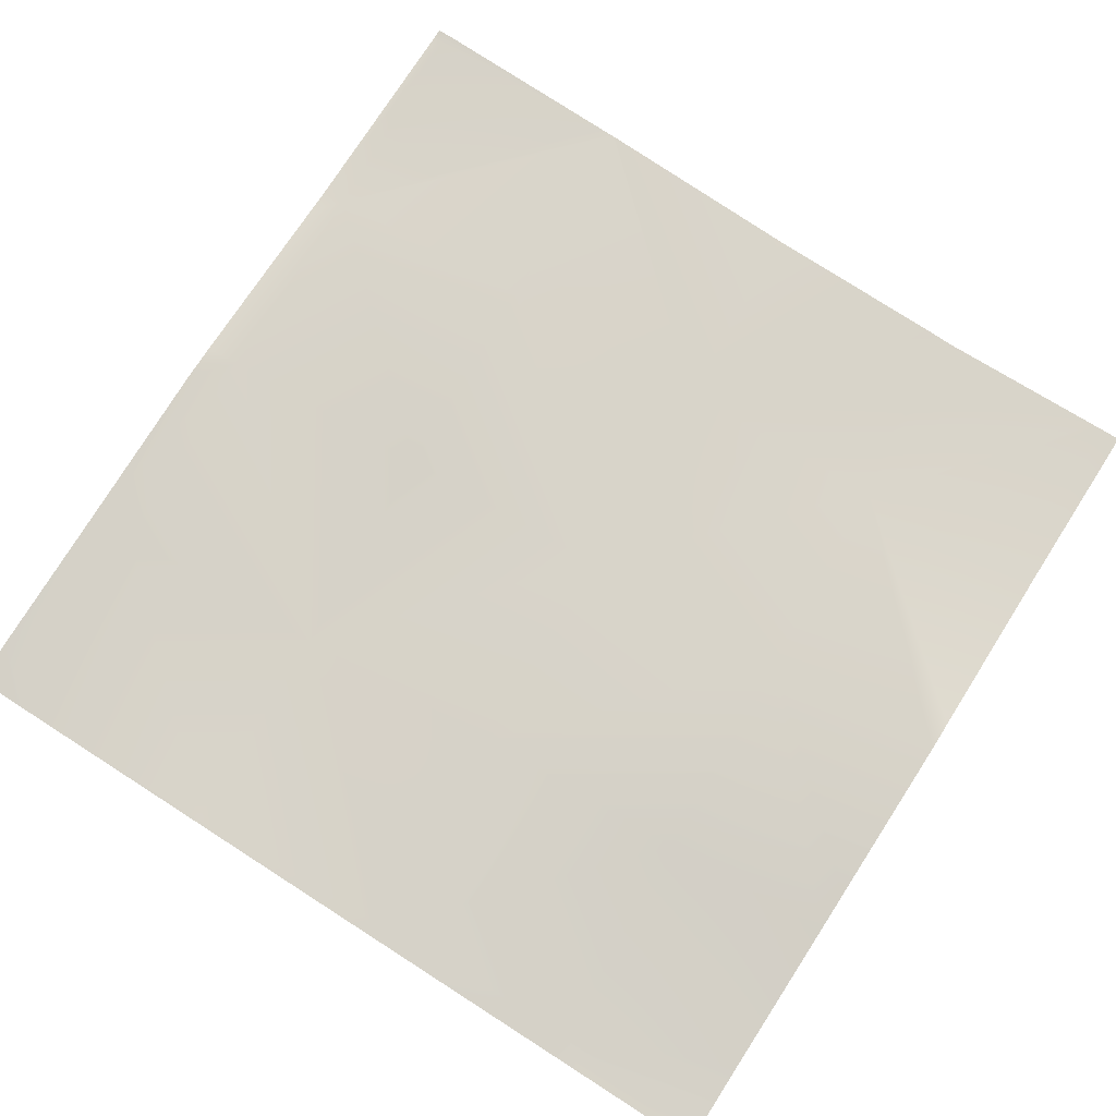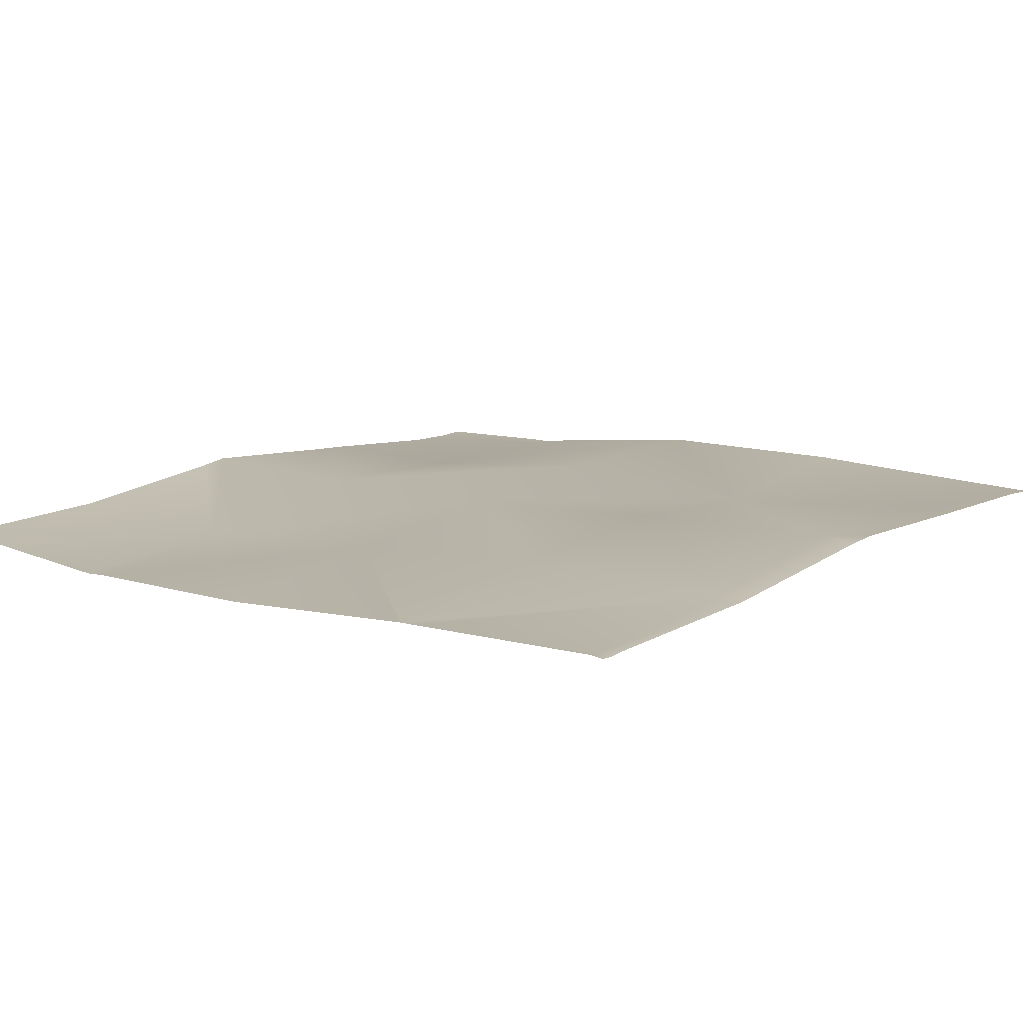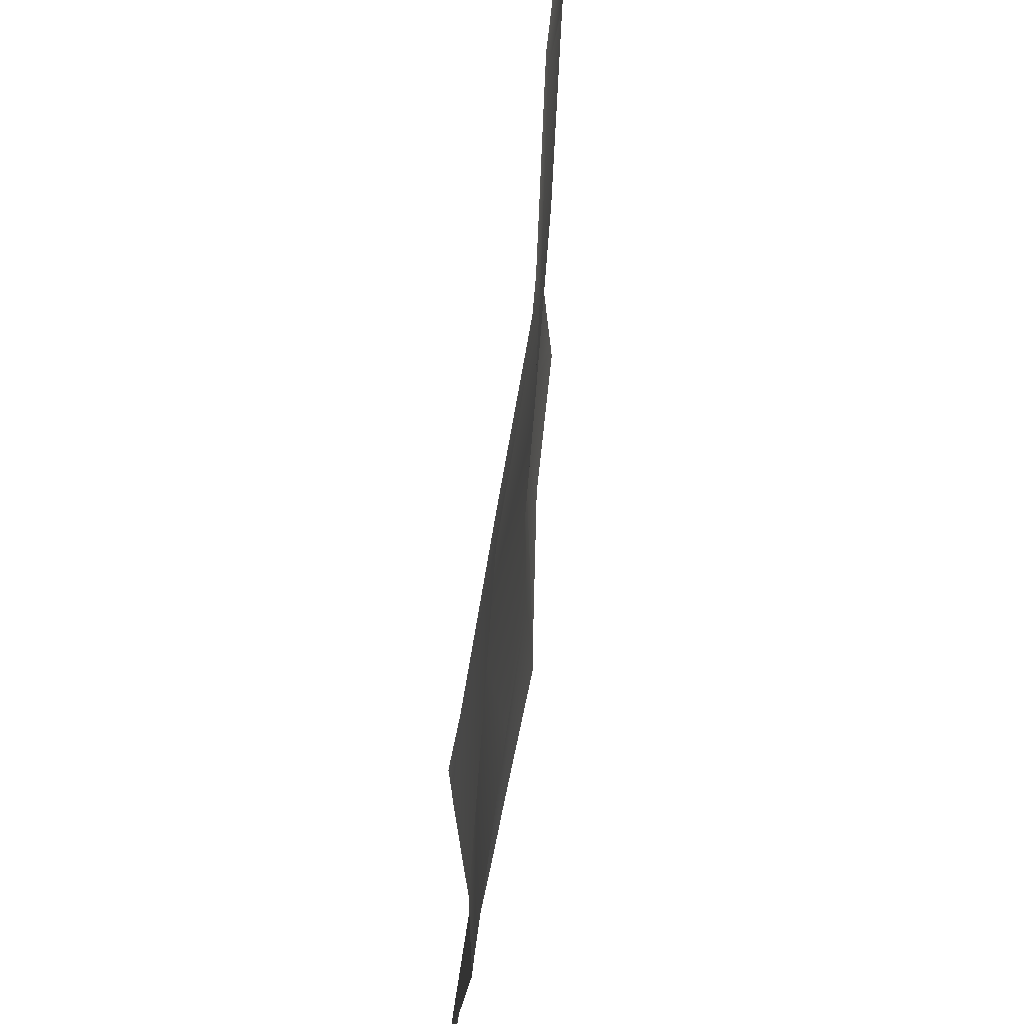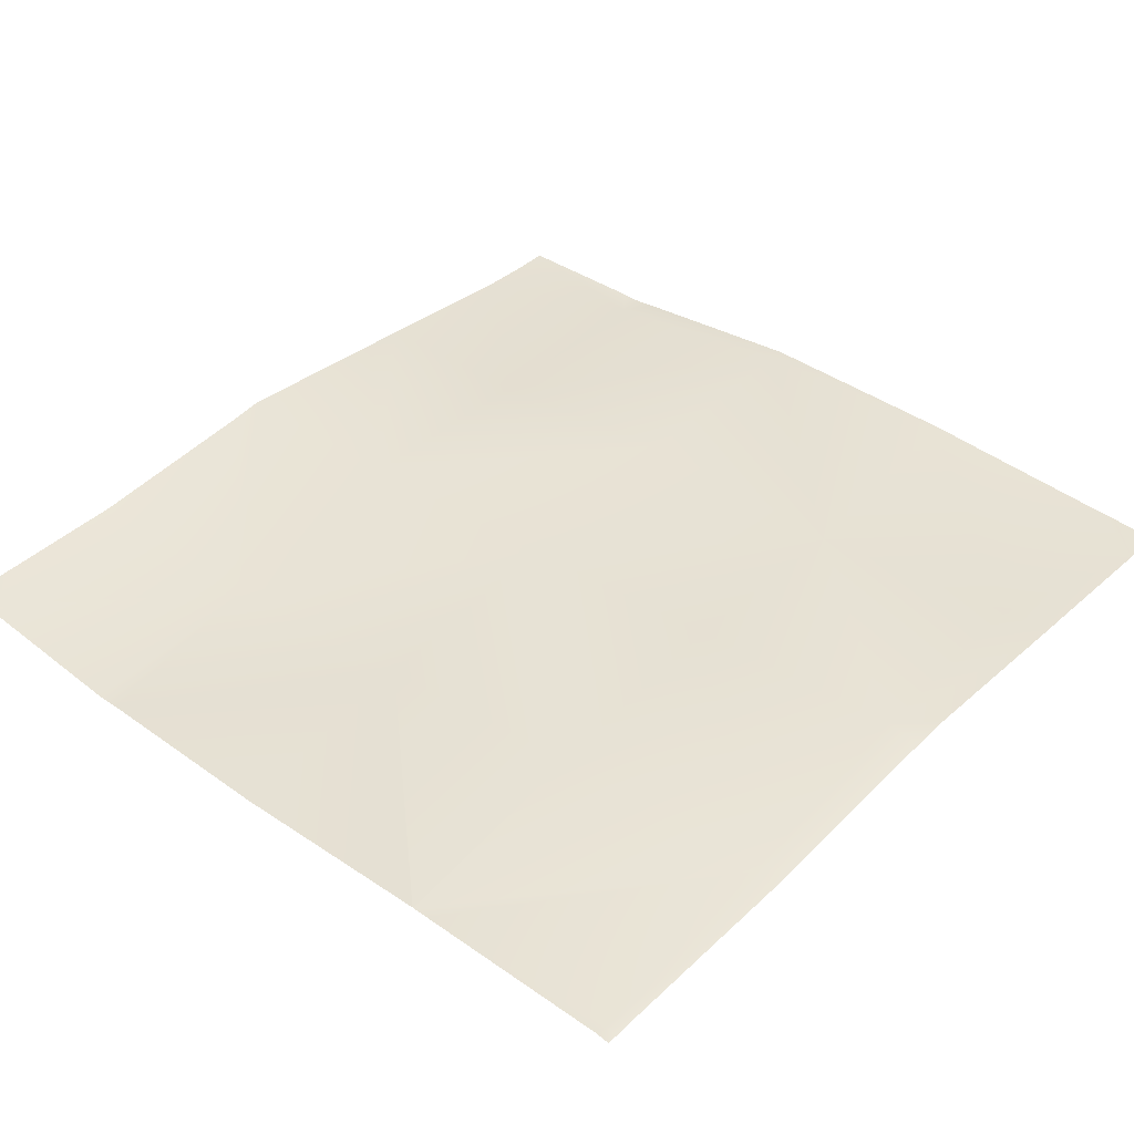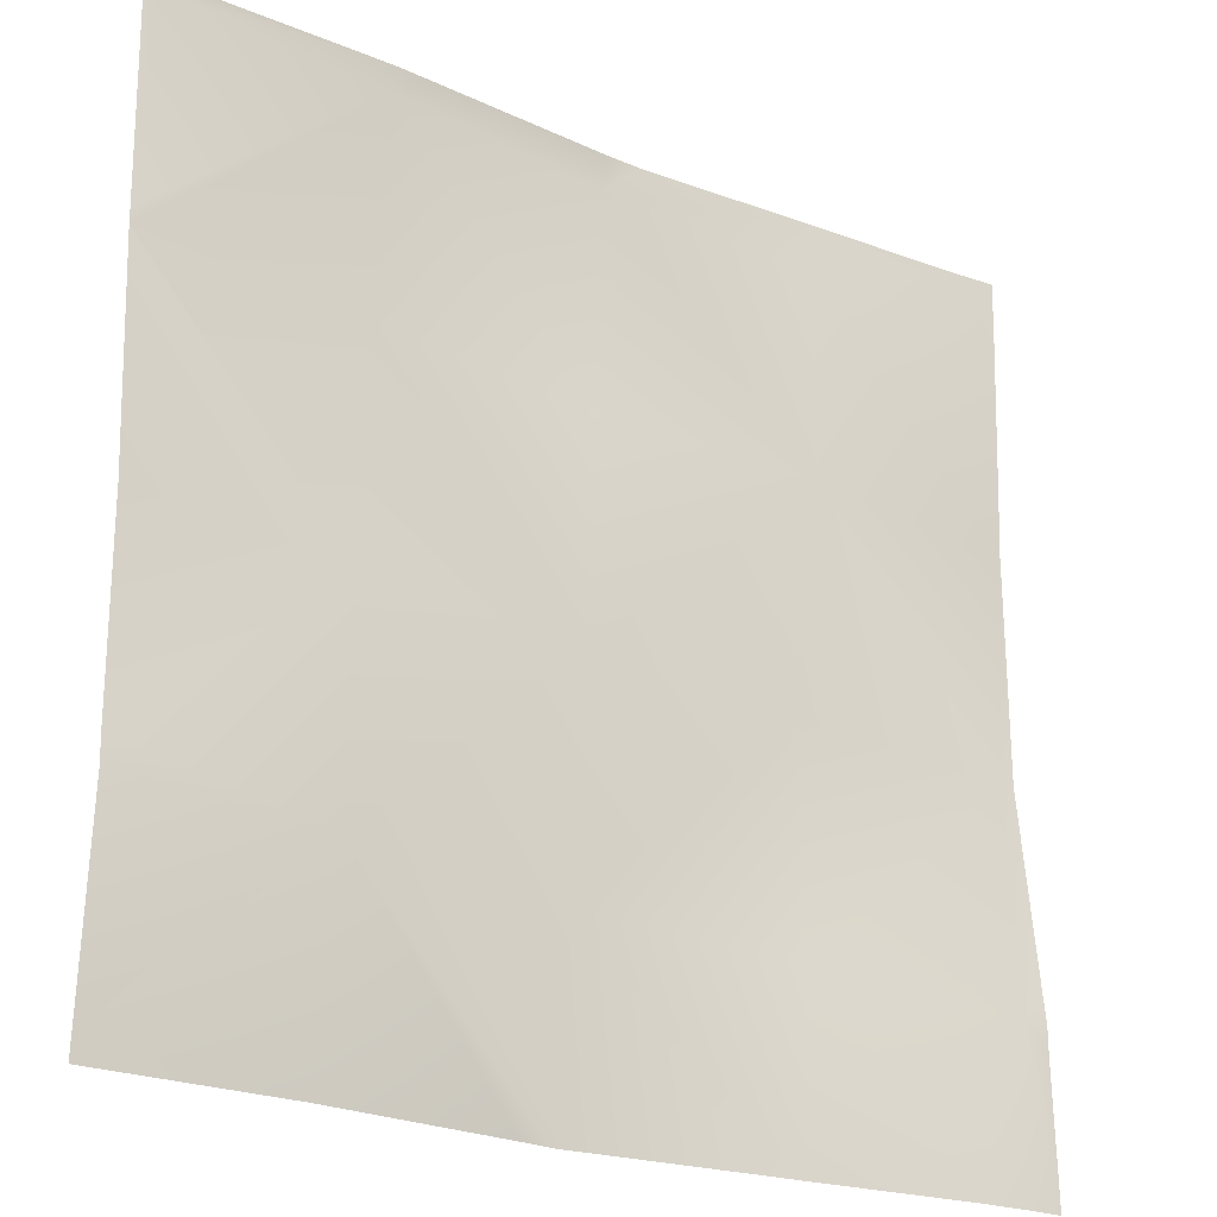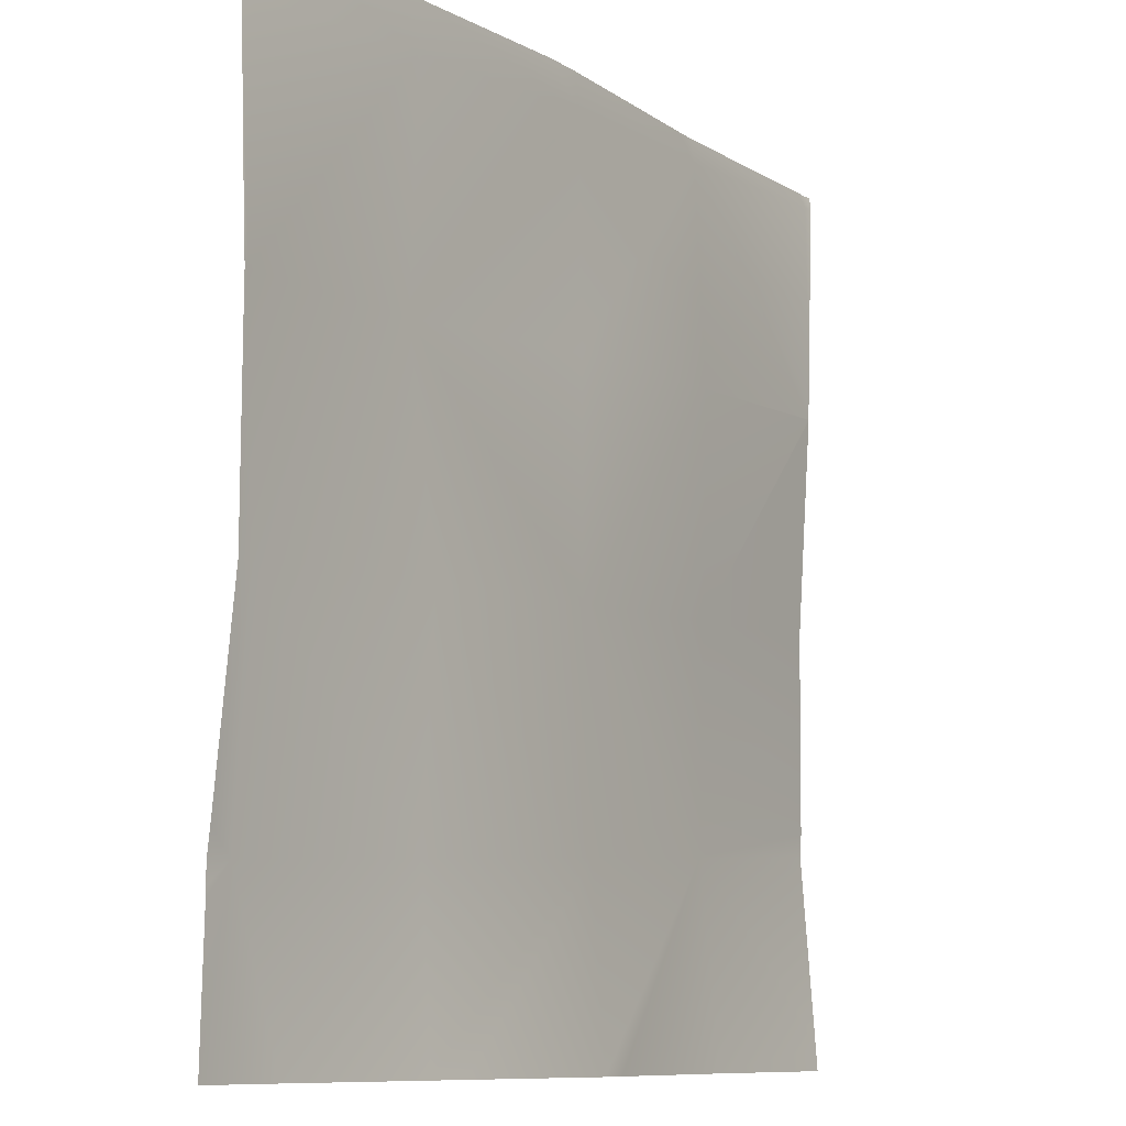
<metadata>
{"format":"obj","ext":"obj","renderer":"f3d","projection":"perspective","resolution":1024,"background":"white","views":[{"elev":77.9,"azim":122.6,"up":"+Y"},{"elev":11.8,"azim":-52.3,"up":"+Y"},{"elev":62.6,"azim":97.2,"up":"+Z"},{"elev":40.1,"azim":-48.2,"up":"+Y"},{"elev":-23.3,"azim":-33.7,"up":"+Z"},{"elev":-9.6,"azim":125.3,"up":"+Z"}]}
</metadata>
<code>
v 666.9 -7.069 512
v 640 -7.958 515.2
v 668.4 -9.136 540.7
v 640 -7.725 512
v 640 -10.08 542.3
v 640 -8.052 516.4
v 694.3 -4.356 512
v 698.9 -3.736 512
v 700.3 -4.792 539
v 640 -9.872 545.6
v 670.1 -7.121 572.7
v 730.9 -6.007 512
v 732.2 -6.718 537.4
v 724.7 -5.622 512
v 755.1 -7.916 512
v 733.9 -3.549 569.3
v 702 -4.971 571
v 768 -7.429 532.7
v 764.1 -7.439 535.7
v 768 -7.428 535.5
v 768 -7.43 531.4
v 768 -7.924 512
v 762.9 -8.081 512
v 768 -6.961 539.2
v 765.8 -3.806 567.6
v 640 -7.578 606.2
v 671.8 -5.317 604.6
v 640 -7.585 606.1
v 640 -9.644 574.2
v 703.7 -3.759 602.9
v 735.6 -6.621 601.2
v 640 -7.581 606.4
v 673.5 -5.903 636.5
v 640 -7.522 608.7
v 641.6 -6.75 638.2
v 705.4 -3.076 634.8
v 673.7 -6.209 640
v 643.6 -6.867 640
v 737.3 -4.134 633.1
v 767.5 -3.694 599.5
v 737.7 -4.172 640
v 711.2 -3.289 640
v 705.7 -3.542 640
v 677.4 -5.905 640
v 640 -6.665 638.2
v 640 -6.905 640
v 641.7 -7.007 640
v 640 -6.904 640
v 761.5 -4.809 640
v 768 -4.949 631.5
v 768 -4.954 632.8
v 768 -3.77 567.5
v 768 -3.688 599
v 768 -3.663 599.5
v 768 -4.056 608.5
v 768 -5.218 640
f 1 2 3
f 1 4 2
f 5 3 6
f 6 3 2
f 1 3 7
f 8 3 9
f 8 7 3
f 3 10 11
f 3 5 10
f 12 9 13
f 12 14 9
f 8 9 14
f 12 13 15
f 13 9 16
f 9 3 17
f 18 19 20
f 18 21 19
f 22 19 21
f 22 23 19
f 20 19 24
f 19 15 13
f 19 23 15
f 19 13 25
f 11 26 27
f 11 28 26
f 28 11 29
f 27 30 17
f 27 17 11
f 17 16 9
f 17 31 16
f 3 11 17
f 27 32 33
f 27 26 32
f 33 34 35
f 33 32 34
f 27 33 30
f 30 33 36
f 37 35 38
f 37 33 35
f 31 36 39
f 36 31 30
f 31 39 40
f 41 36 42
f 41 39 36
f 17 30 31
f 43 33 44
f 43 36 33
f 25 16 31
f 45 35 34
f 10 29 11
f 46 47 48
f 48 35 45
f 48 47 35
f 43 42 36
f 44 33 37
f 38 35 47
f 49 39 41
f 49 50 39
f 49 51 50
f 40 25 31
f 52 40 53
f 52 25 40
f 53 40 54
f 24 25 52
f 24 19 25
f 55 54 40
f 50 40 39
f 50 55 40
f 56 51 49
f 13 16 25

</code>
